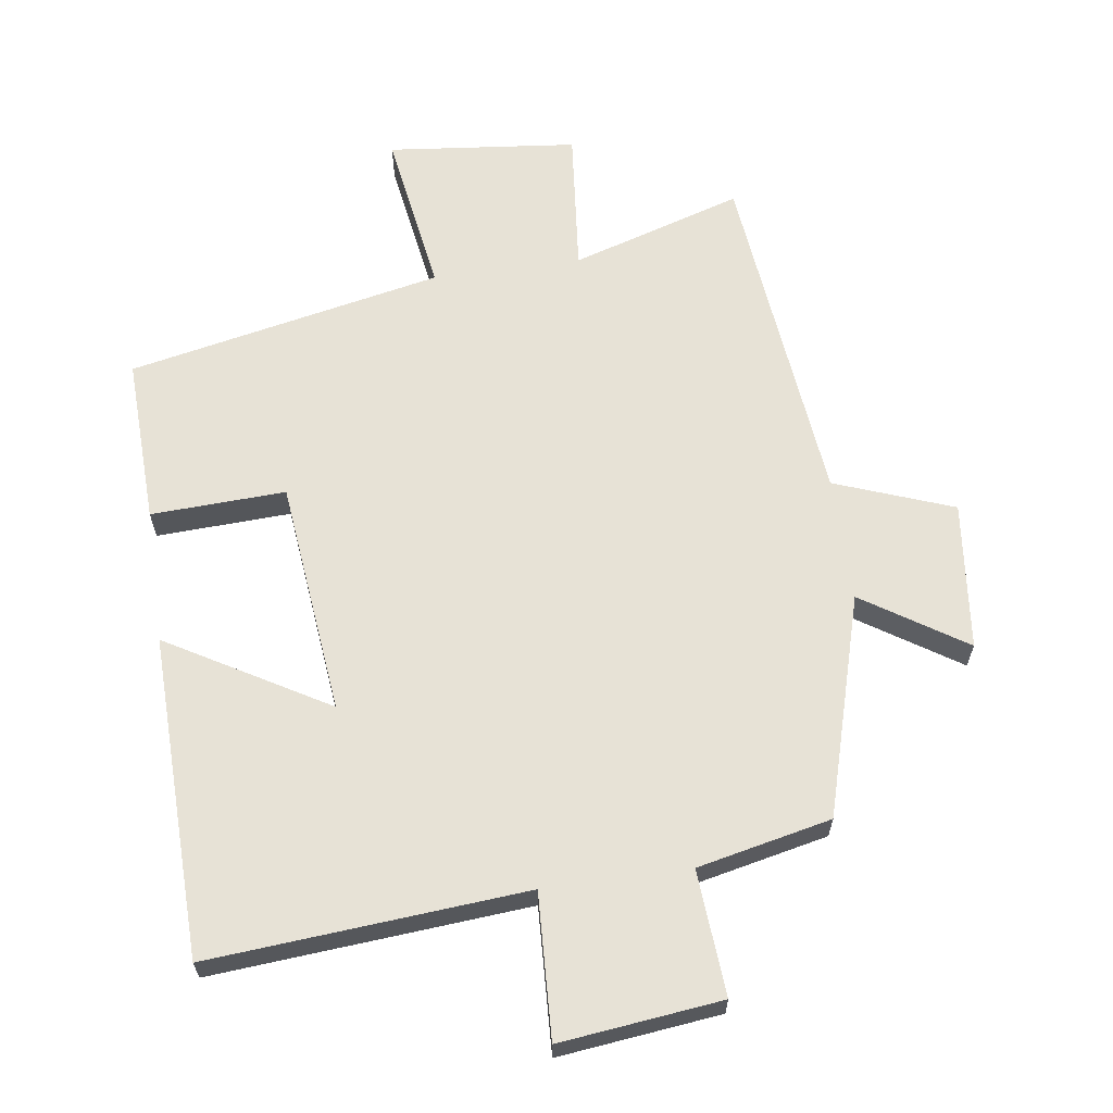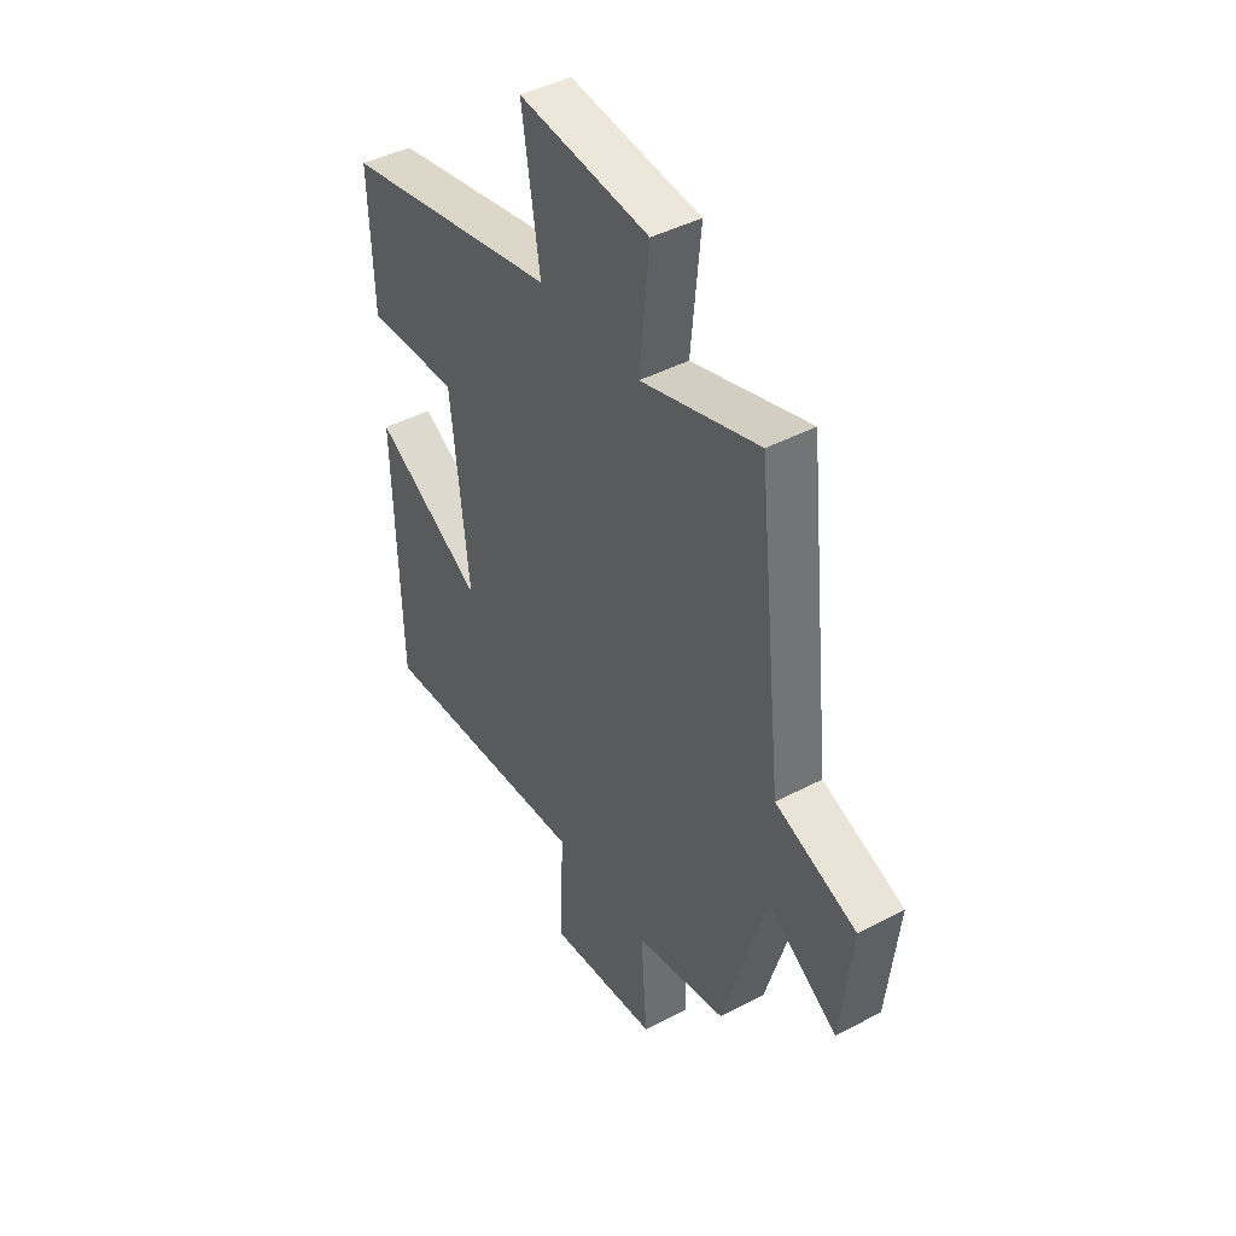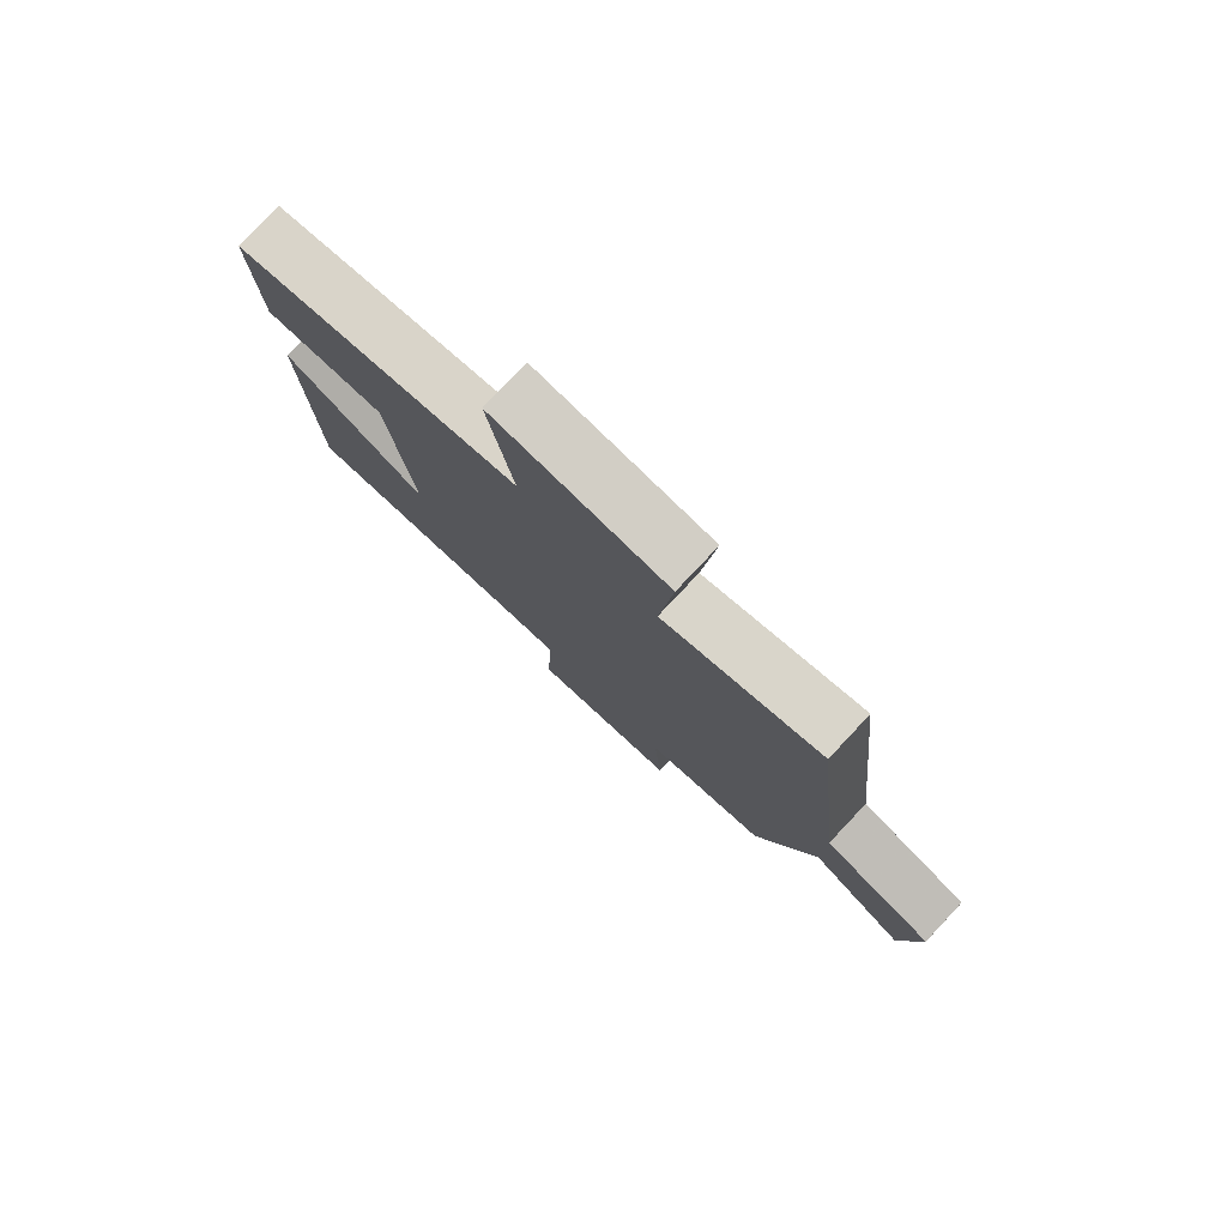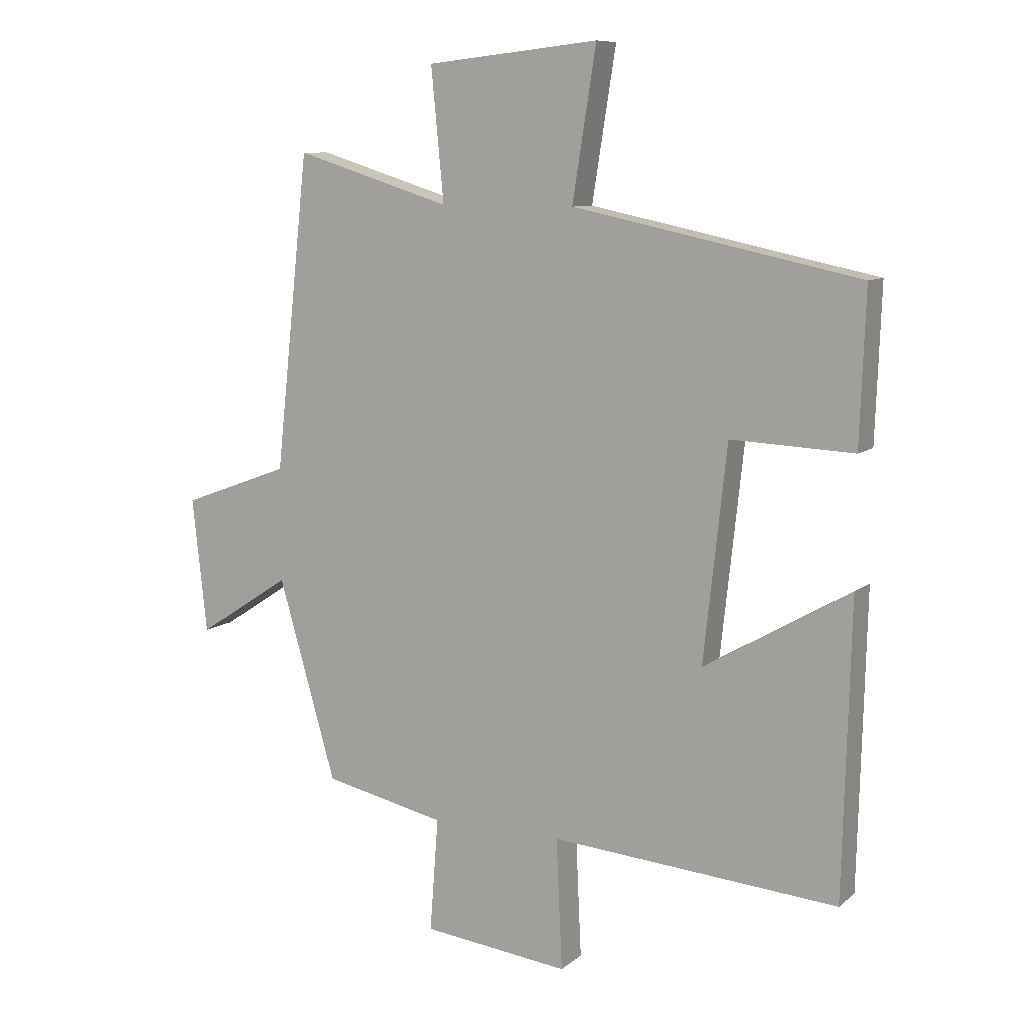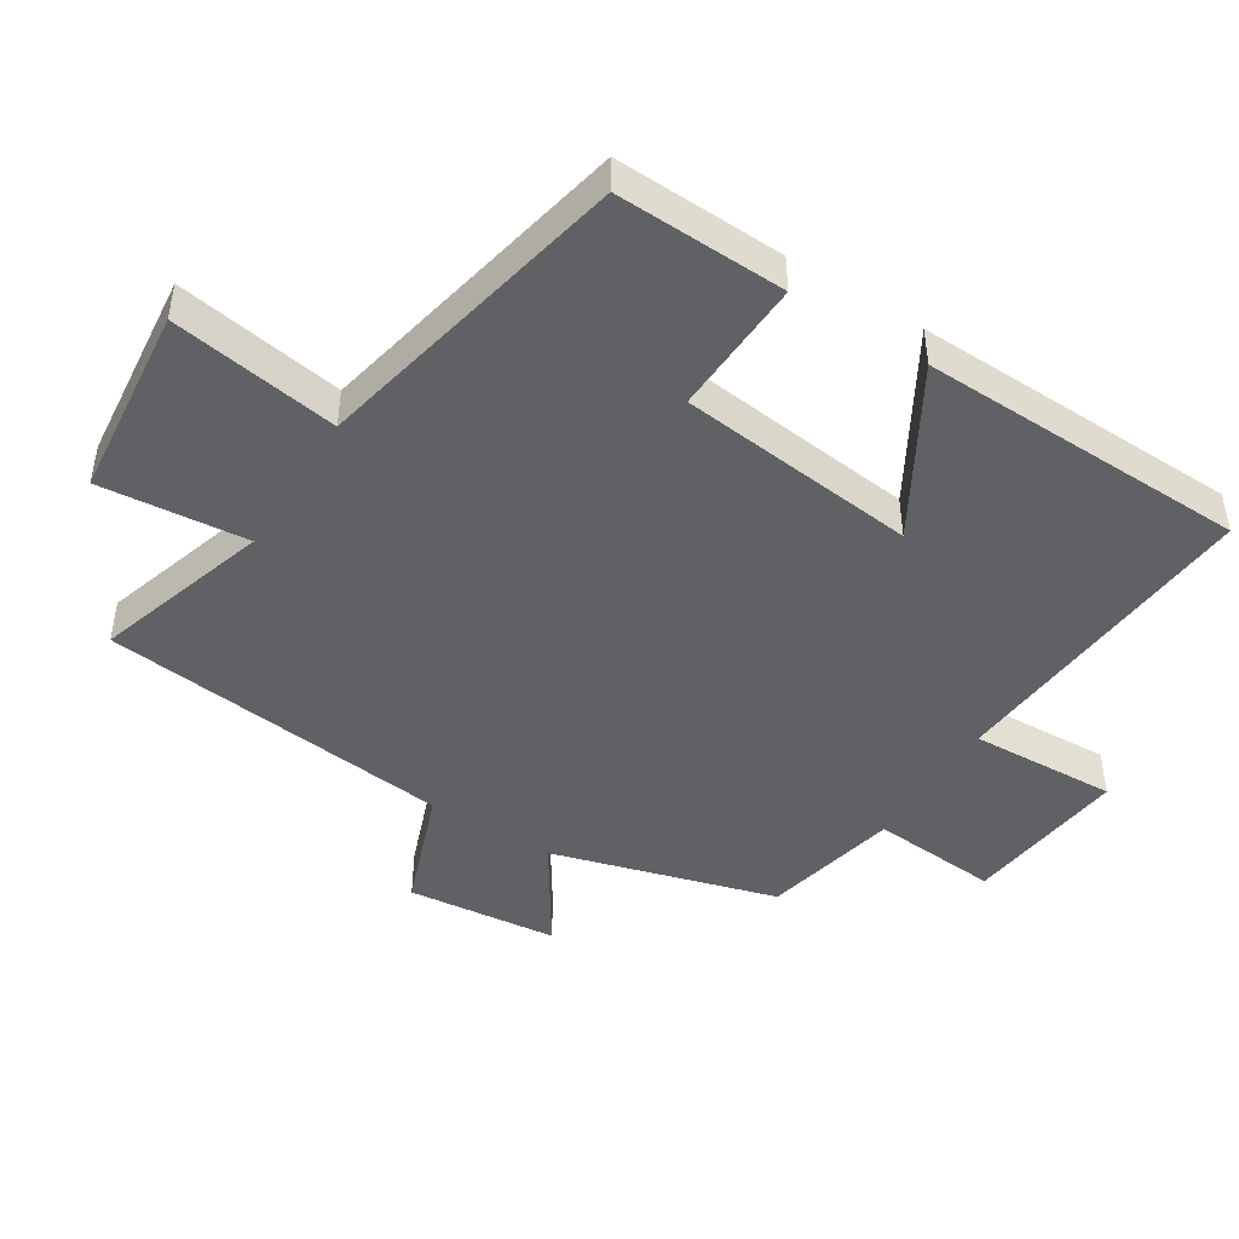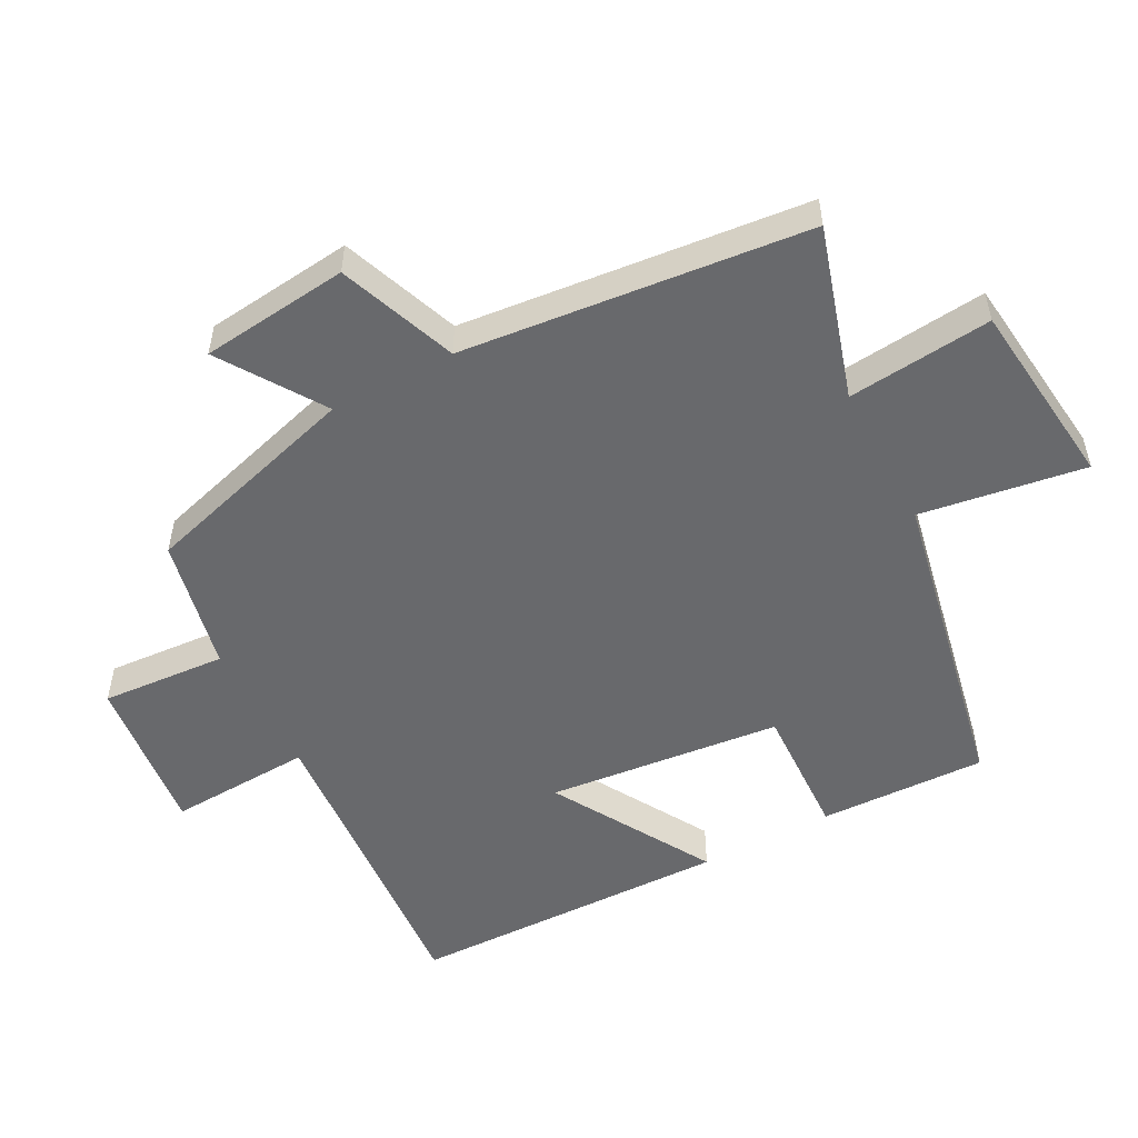
<metadata>
{"format":"obj","ext":"obj","renderer":"f3d","projection":"perspective","resolution":1024,"background":"white","views":[{"elev":63.7,"azim":172.0,"up":"+Y"},{"elev":43.6,"azim":-121.9,"up":"+Z"},{"elev":79.2,"azim":-136.7,"up":"+Z"},{"elev":9.2,"azim":27.5,"up":"+Z"},{"elev":-46.1,"azim":57.8,"up":"+Y"},{"elev":-52.7,"azim":-61.8,"up":"+Y"}]}
</metadata>
<code>
v 0.488 0.07 -0.538
v 0.014 0.07 -0.5
v 0.024 0.07 -0.716
v -0.218 0.07 -0.688
v -0.204 0.07 -0.5
v -0.405 0.07 -0.456
v -0.5 0.07 -0.126
v -0.654 0.07 -0.226
v -0.678 0.07 -0.004
v -0.5 0.07 0.062
v -0.444 0.07 0.58
v -0.187 0.07 0.5
v -0.208 0.07 0.717
v 0.076 0.07 0.747
v 0.037 0.07 0.5
v 0.509 0.07 0.401
v 0.5 0.07 0.15
v 0.298 0.07 0.159
v 0.26 0.07 -0.193
v 0.5 0.07 -0.054
v 0.488 0 -0.538
v 0.014 0 -0.5
v 0.024 0 -0.716
v -0.218 0 -0.688
v -0.204 0 -0.5
v -0.405 0 -0.456
v -0.5 0 -0.126
v -0.654 0 -0.226
v -0.678 0 -0.004
v -0.5 0 0.062
v -0.444 0 0.58
v -0.187 0 0.5
v -0.208 0 0.717
v 0.076 0 0.747
v 0.037 0 0.5
v 0.509 0 0.401
v 0.5 0 0.15
v 0.298 0 0.159
v 0.26 0 -0.193
v 0.5 0 -0.054
f 19 20 1 2
f 18 19 2
f 15 16 17 18
f 15 18 2
f 12 13 14 15
f 12 15 2
f 12 2 3
f 11 12 3
f 10 11 3
f 7 8 9 10
f 5 6 7 10
f 5 10 3
f 3 4 5
f 22 21 40 39
f 22 39 38
f 38 37 36 35
f 22 38 35
f 35 34 33 32
f 22 35 32
f 23 22 32
f 23 32 31
f 23 31 30
f 30 29 28 27
f 30 27 26 25
f 23 30 25
f 25 24 23
f 1 21 22 2
f 2 22 23 3
f 3 23 24 4
f 4 24 25 5
f 5 25 26 6
f 6 26 27 7
f 7 27 28 8
f 8 28 29 9
f 9 29 30 10
f 10 30 31 11
f 11 31 32 12
f 12 32 33 13
f 13 33 34 14
f 14 34 35 15
f 15 35 36 16
f 16 36 37 17
f 17 37 38 18
f 18 38 39 19
f 19 39 40 20
f 20 40 21 1

</code>
